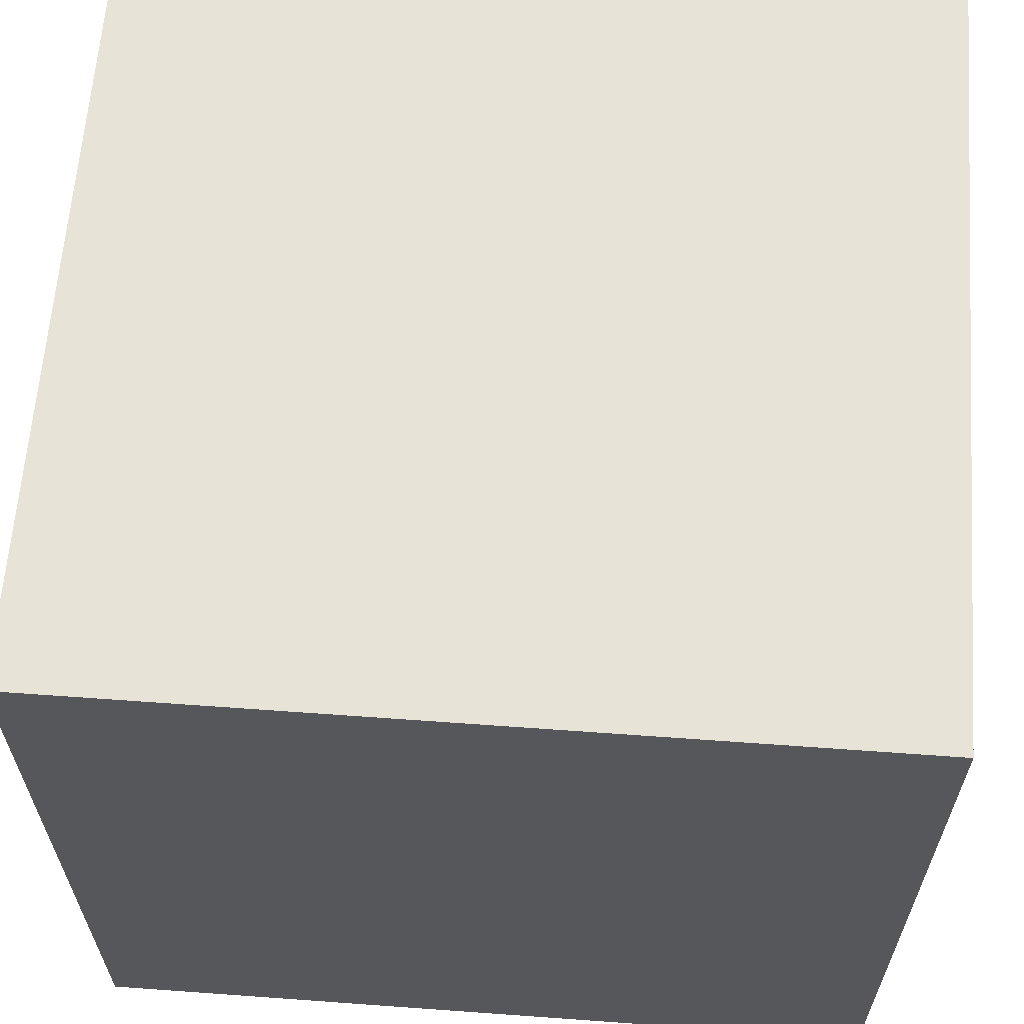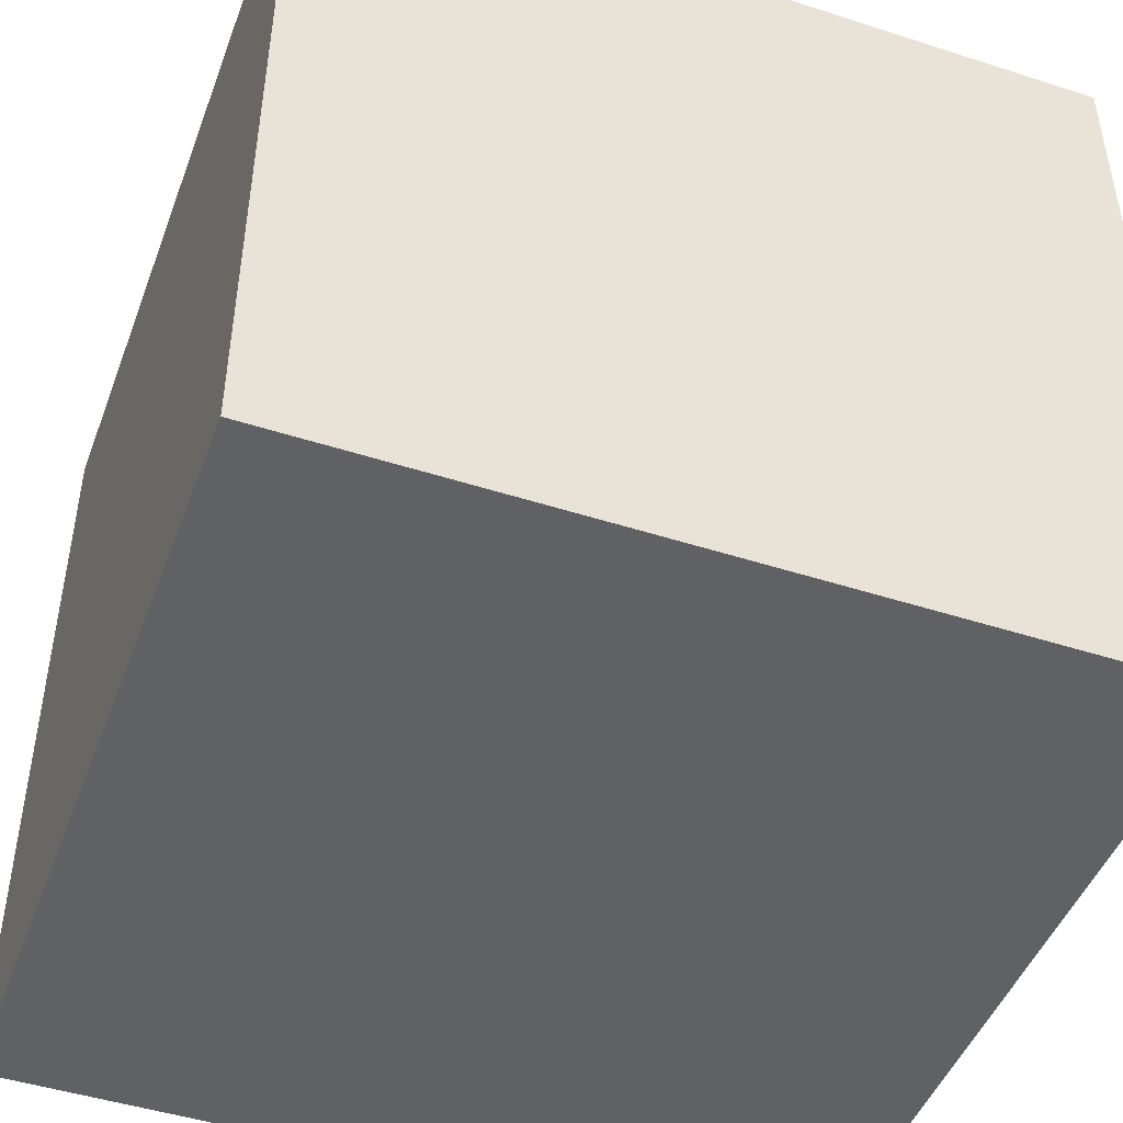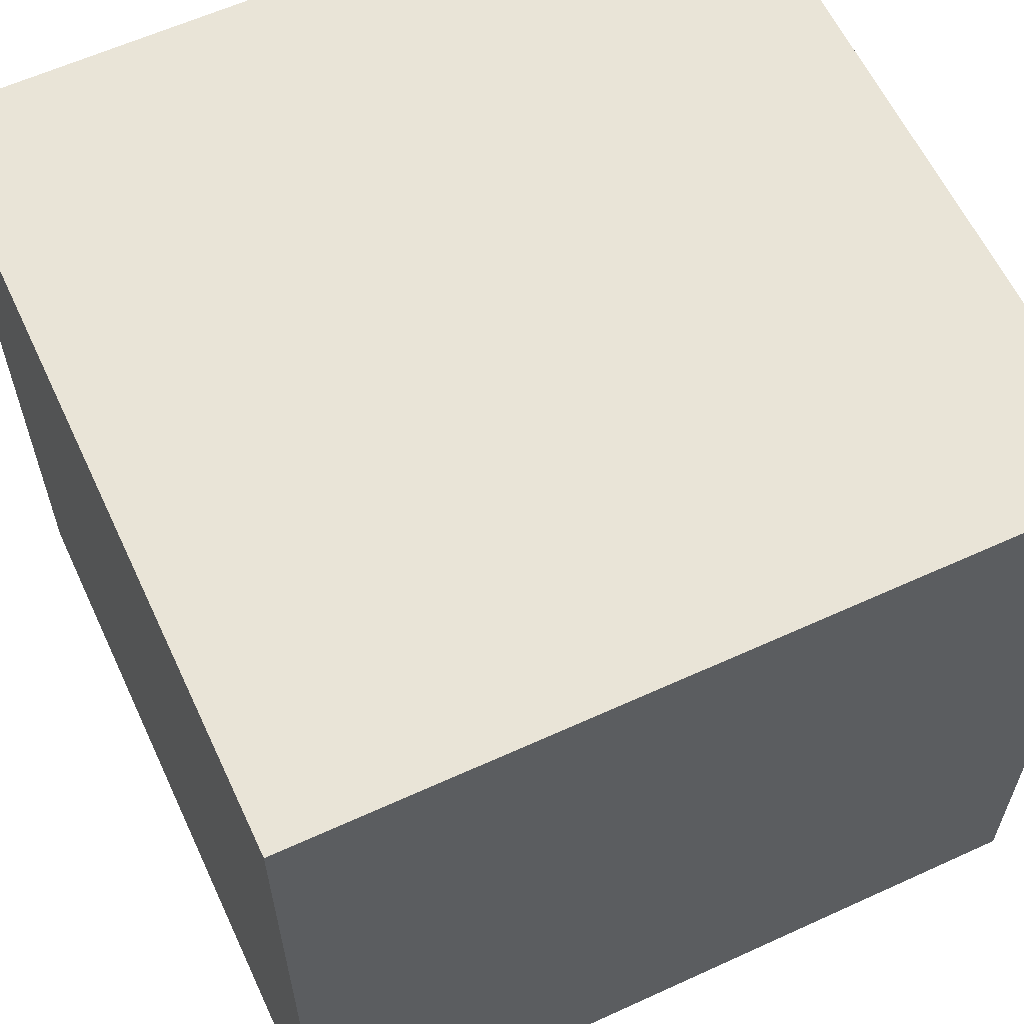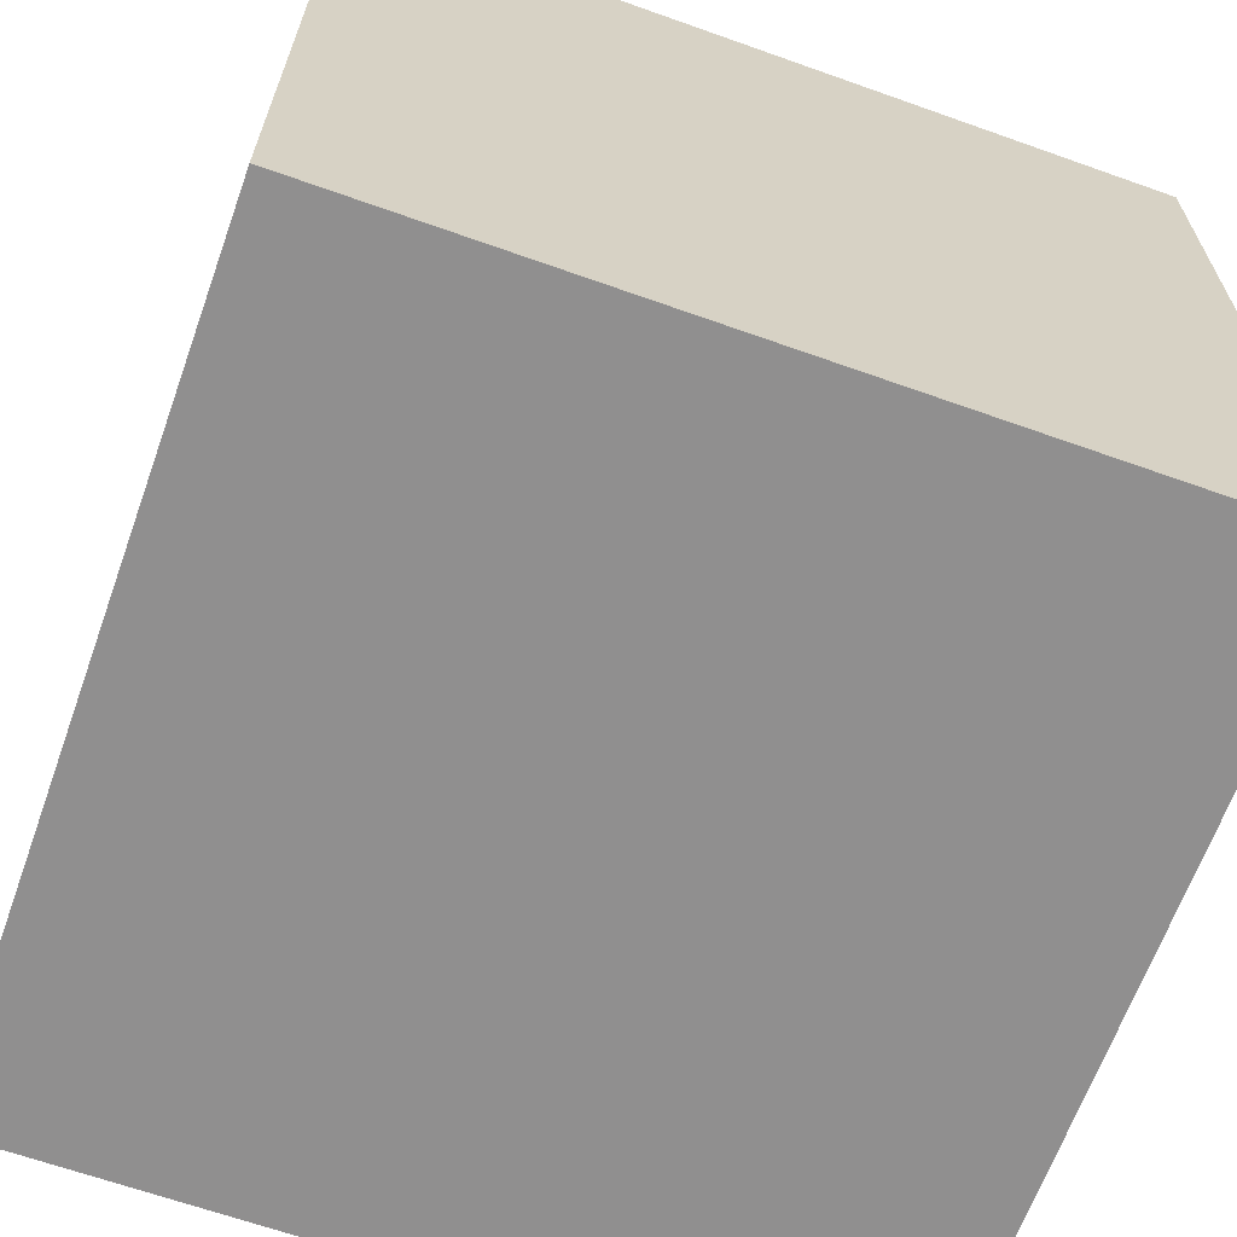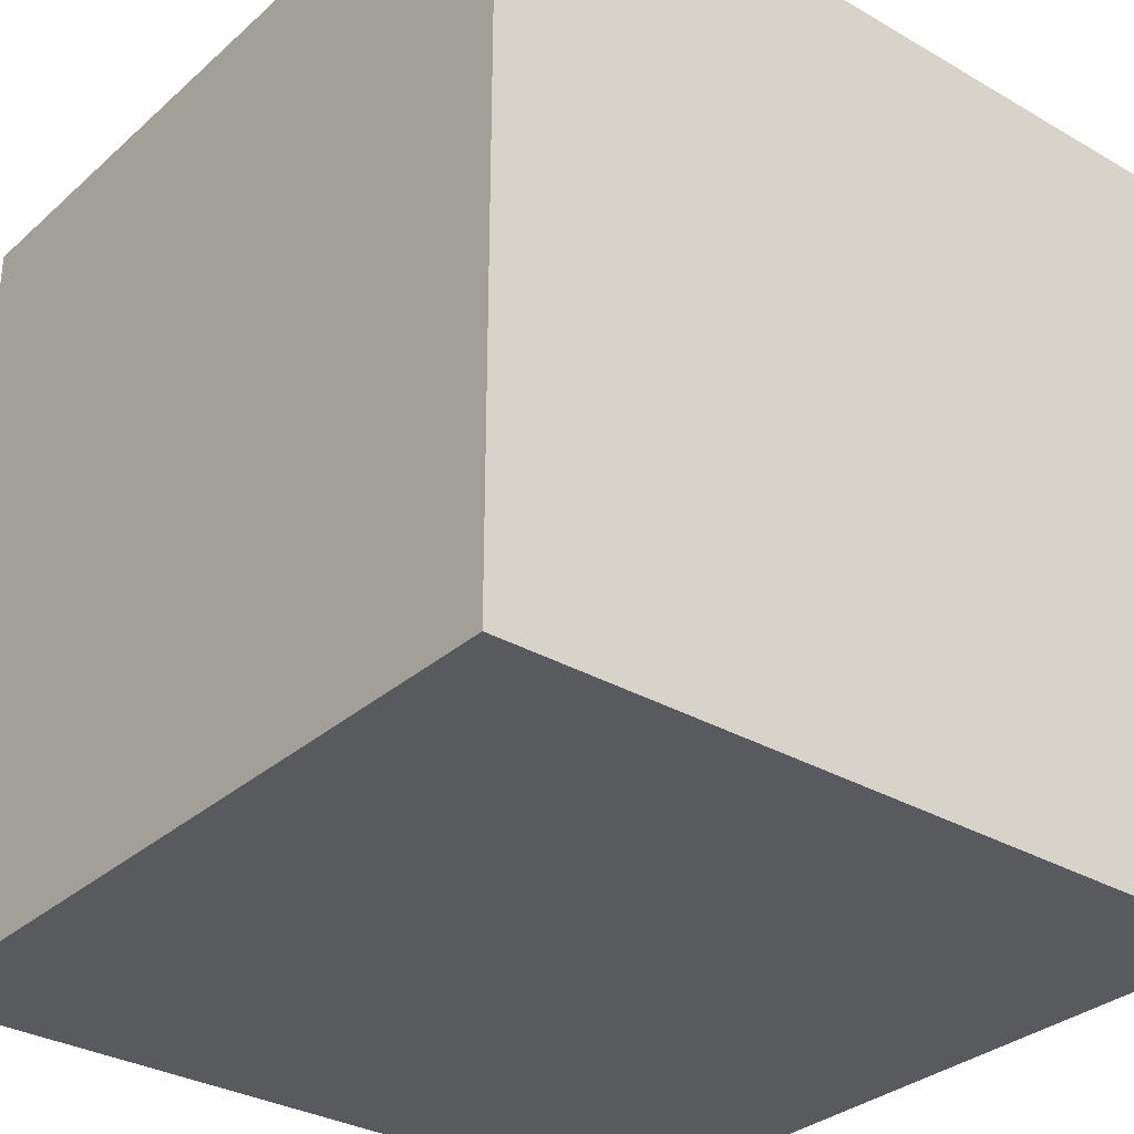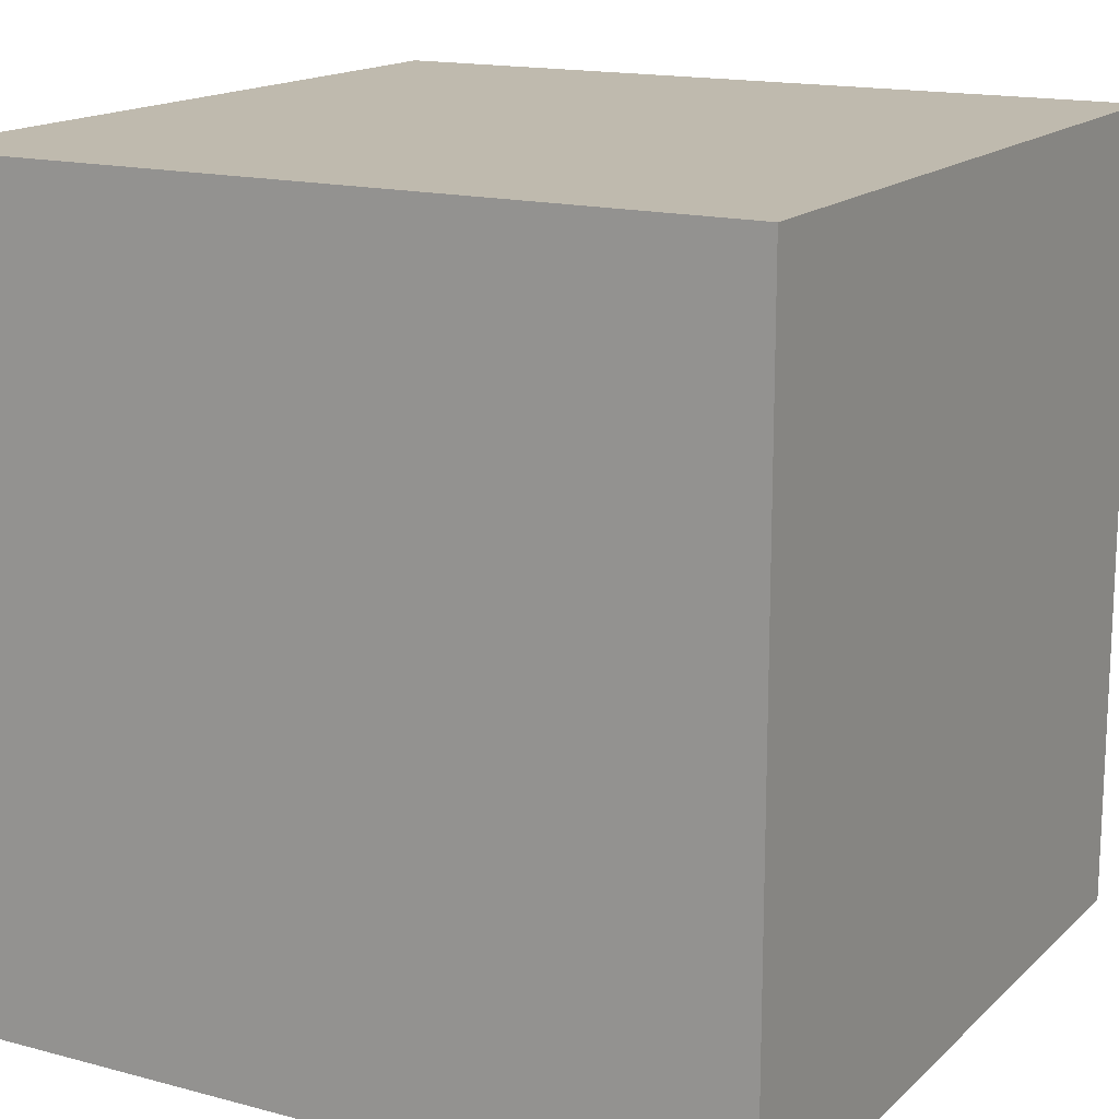
<metadata>
{"format":"obj","ext":"obj","renderer":"f3d","projection":"perspective","resolution":1024,"background":"white","views":[{"elev":62.7,"azim":4.2,"up":"+Z"},{"elev":-46.9,"azim":-110.1,"up":"+Y"},{"elev":60.9,"azim":155.0,"up":"+Z"},{"elev":-65.4,"azim":-109.7,"up":"+Z"},{"elev":-31.8,"azim":50.8,"up":"+Y"},{"elev":15.7,"azim":119.2,"up":"+Y"}]}
</metadata>
<code>
g 立方体
v -0.27 -0.27 0.27
v -0.27 0.27 0.27
v 0.27 0.27 0.27
v 0.27 -0.27 0.27
v 0.27 -0.27 -0.27
v 0.27 0.27 -0.27
v -0.27 0.27 -0.27
v -0.27 -0.27 -0.27
f 4 3 2 1
f 8 7 6 5
f 1 2 7 8
f 5 6 3 4
f 3 6 7 2
f 5 4 1 8

</code>
